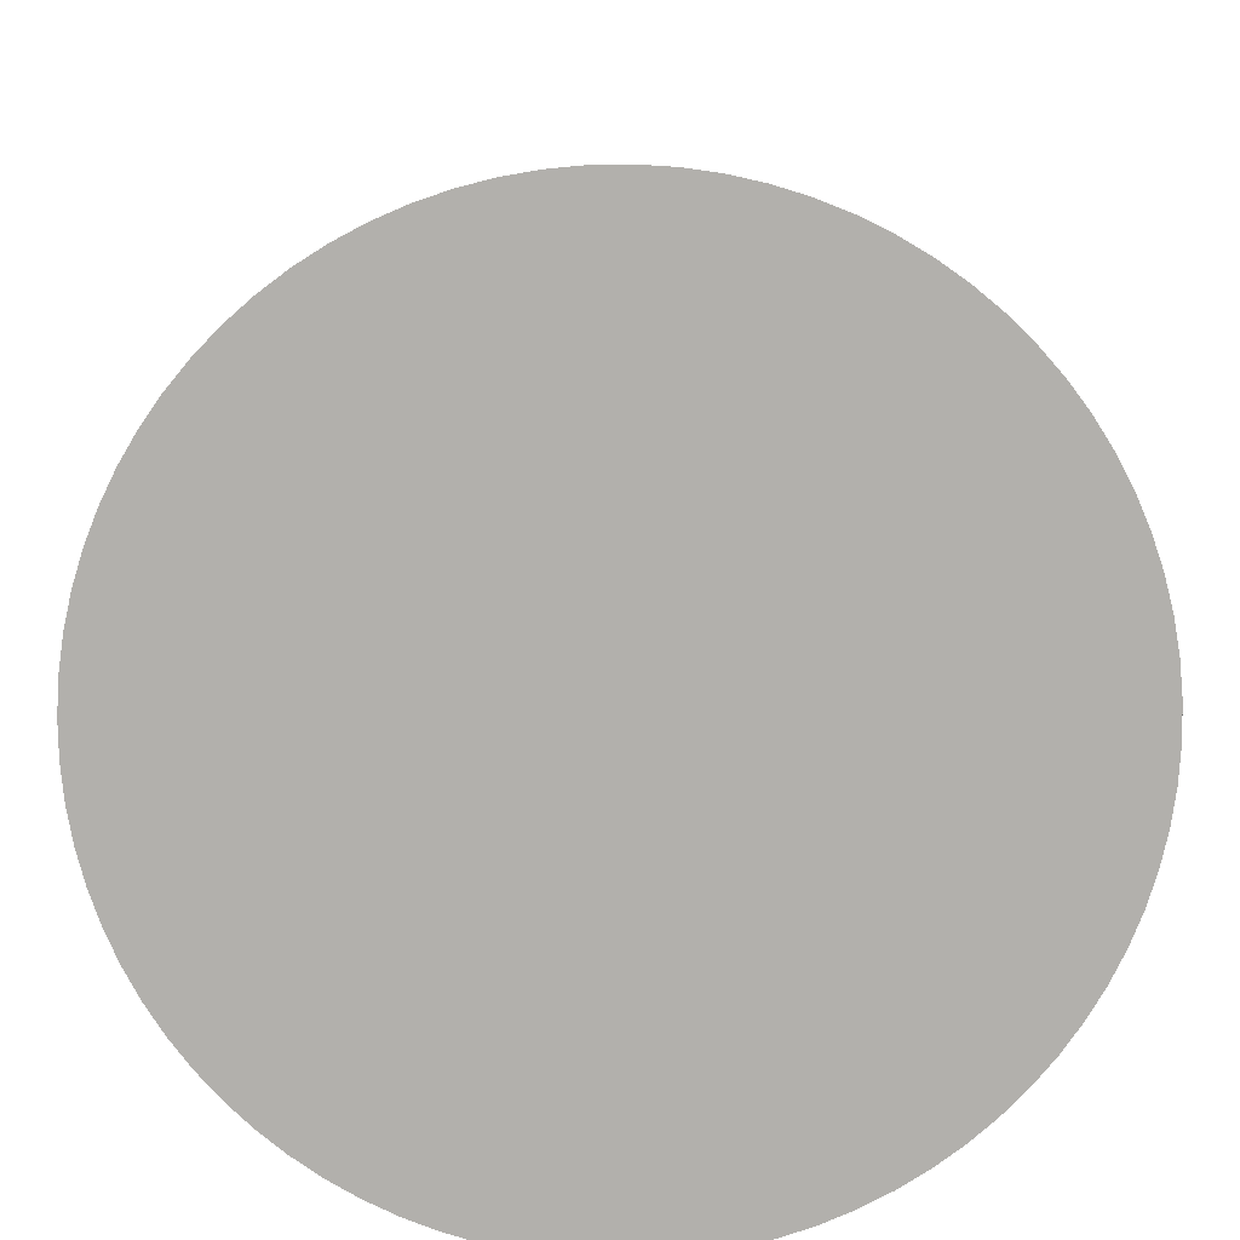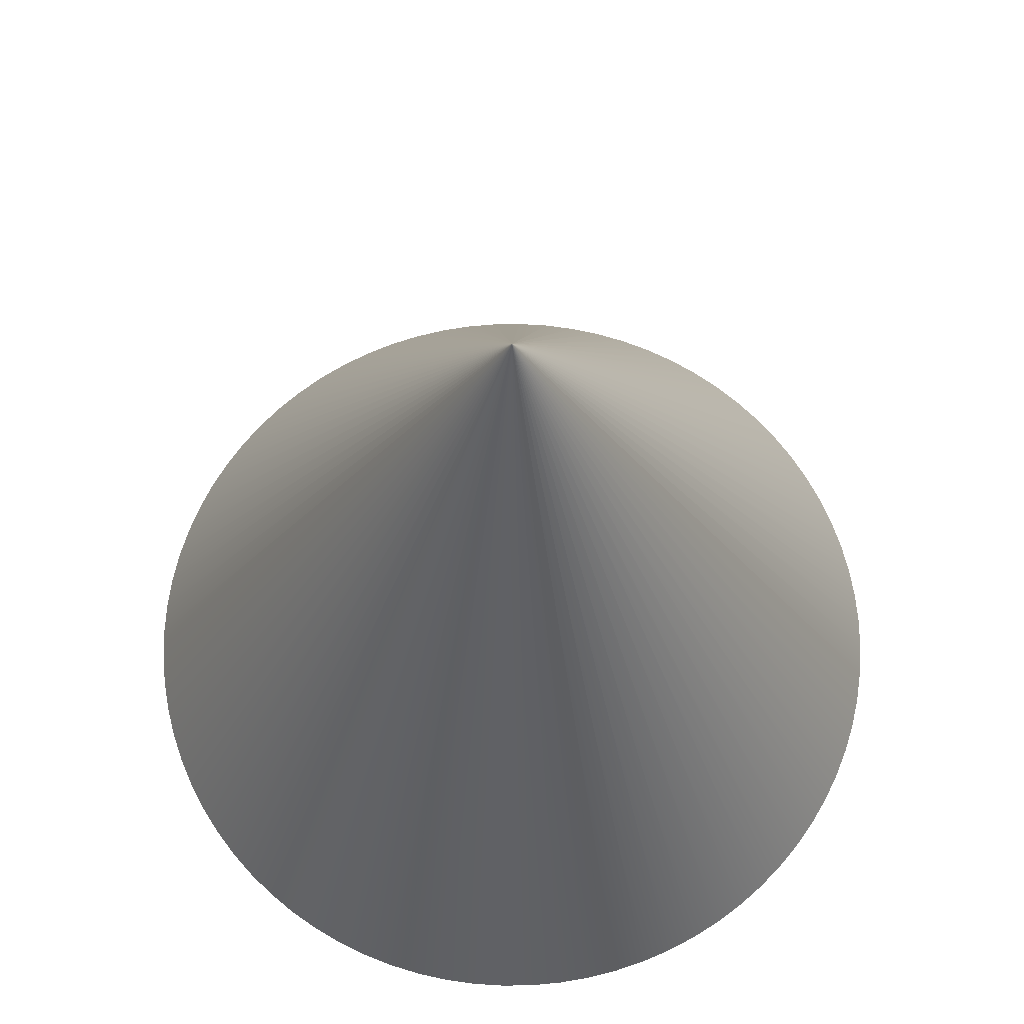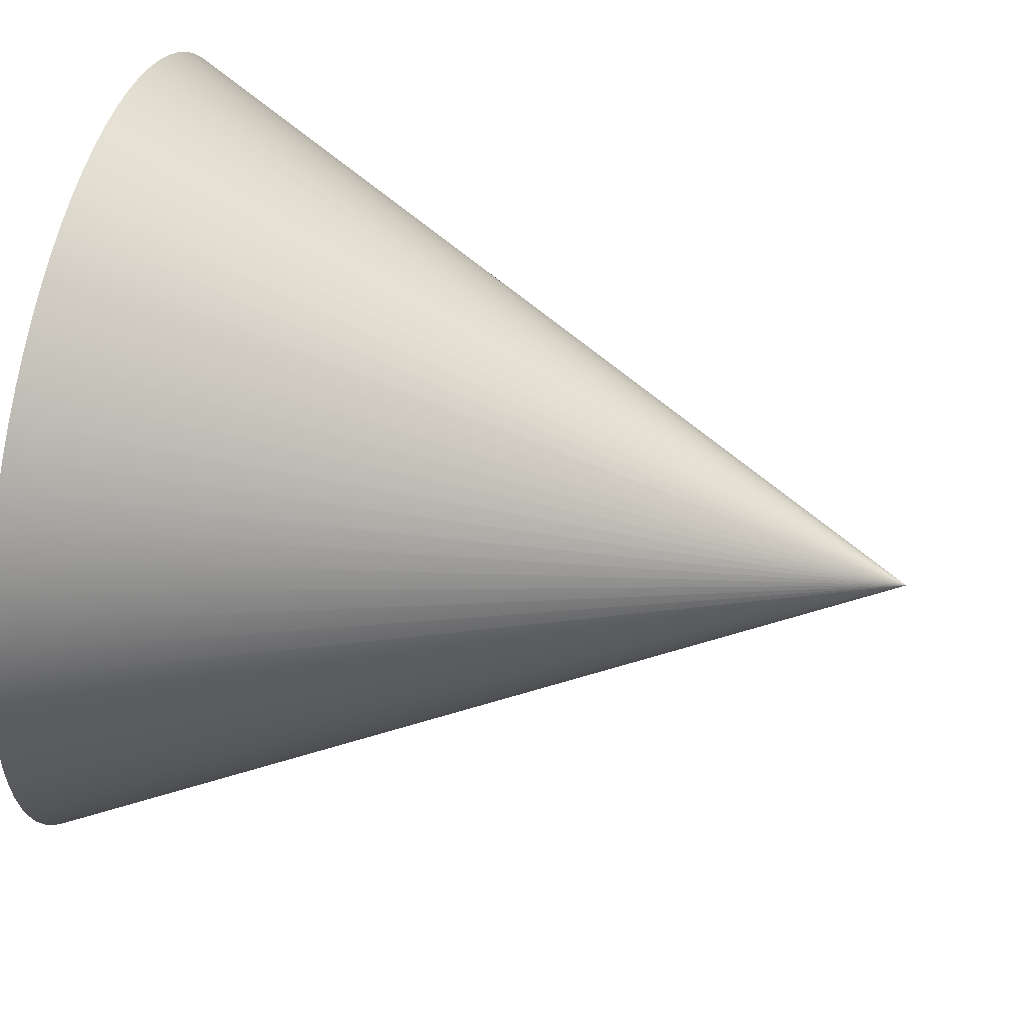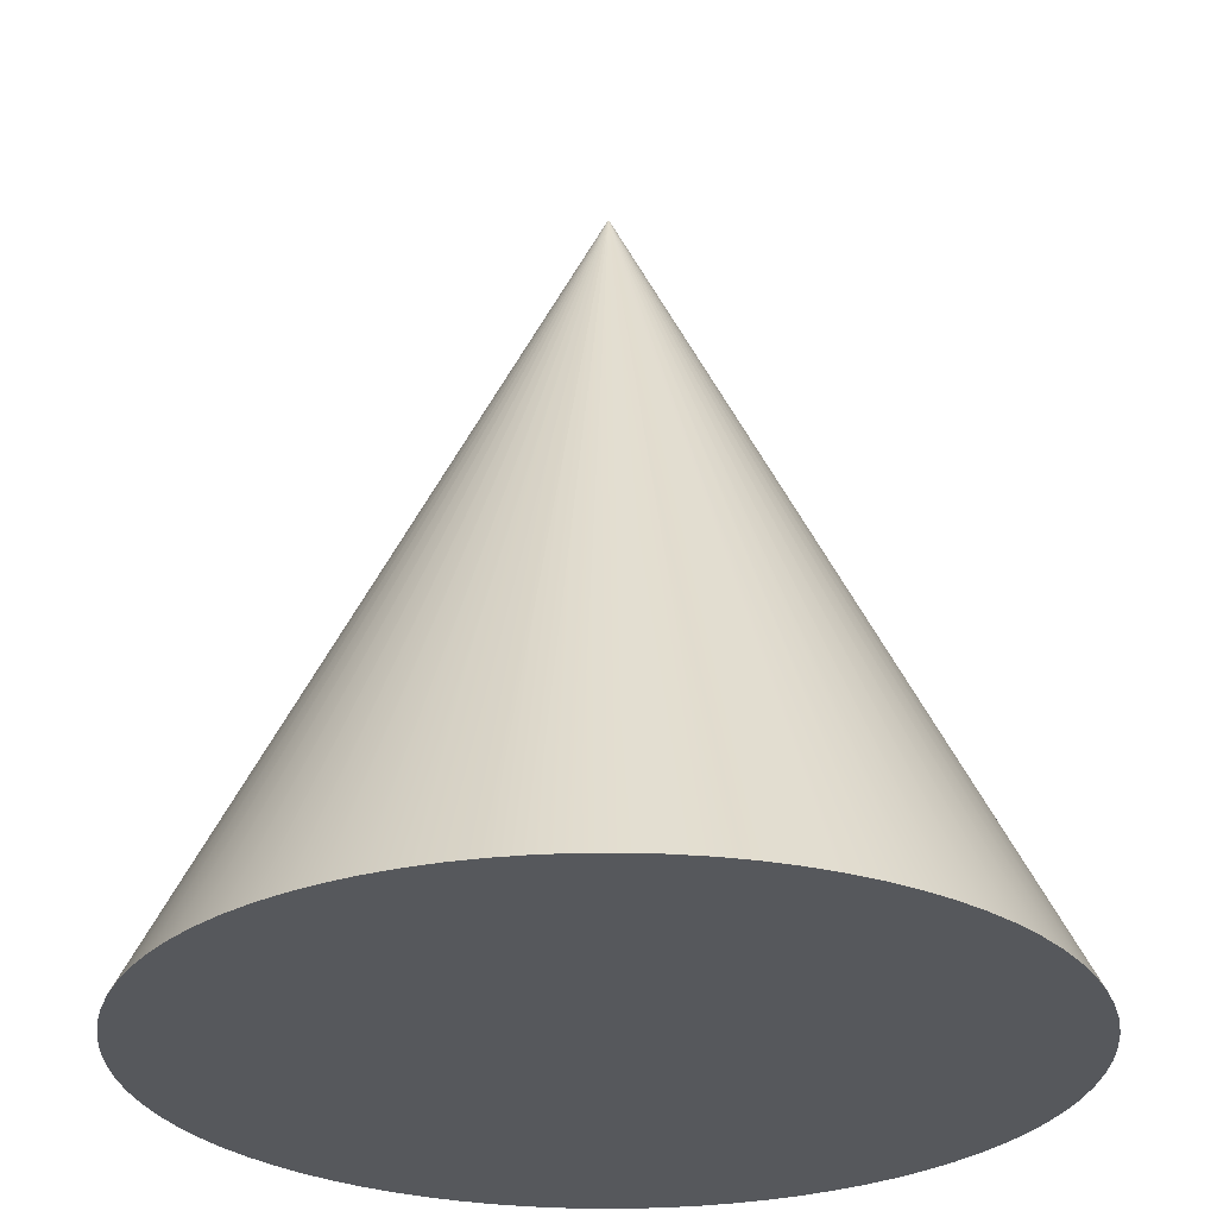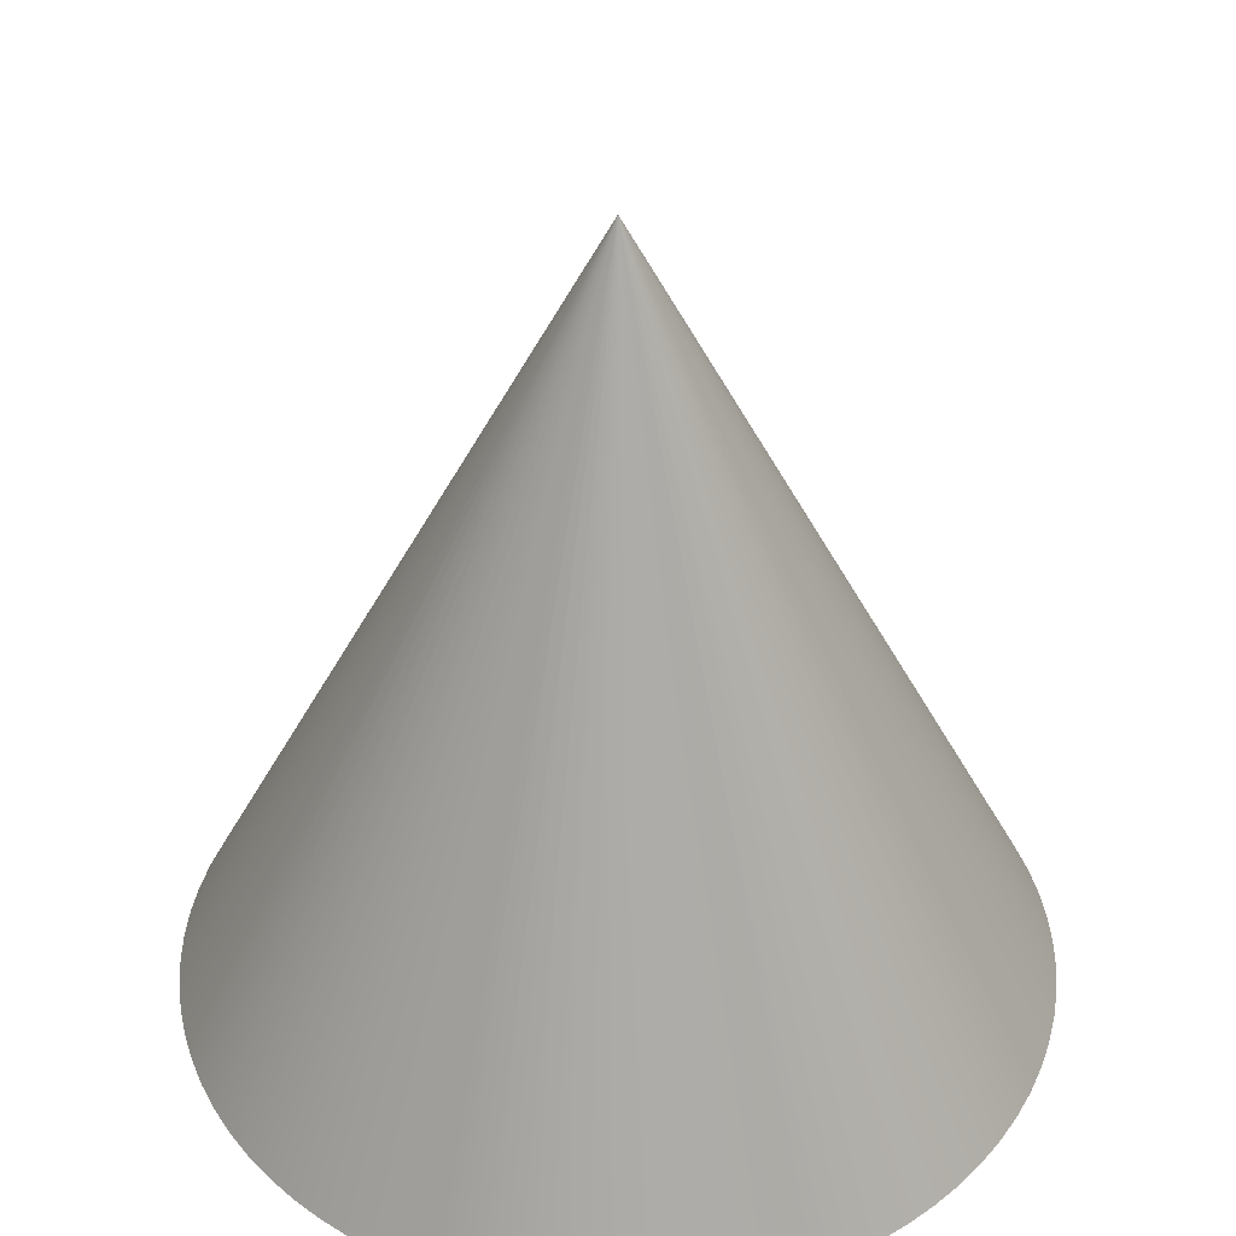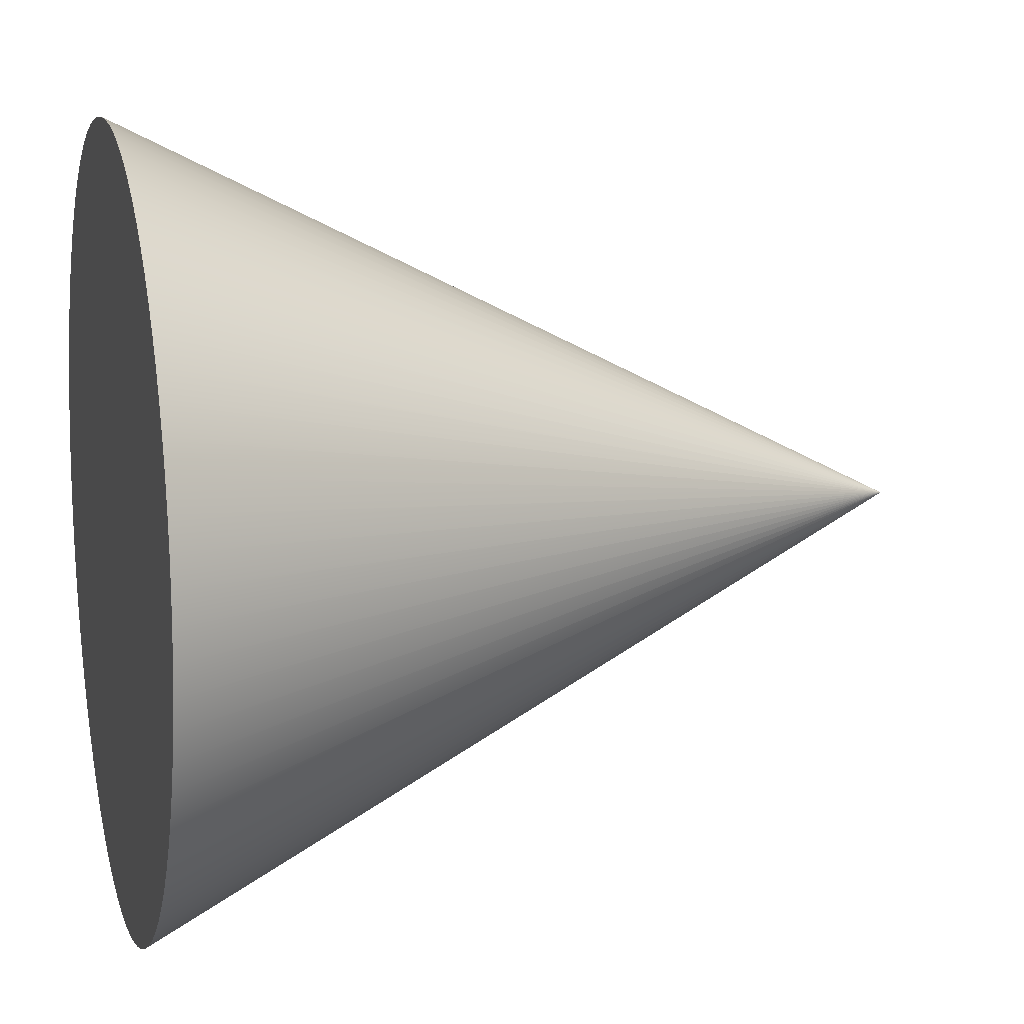
<metadata>
{"format":"obj","ext":"obj","renderer":"f3d","projection":"perspective","resolution":1024,"background":"white","views":[{"elev":-78.6,"azim":88.7,"up":"+Y"},{"elev":68.6,"azim":100.4,"up":"+Y"},{"elev":53.8,"azim":103.0,"up":"+Z"},{"elev":-28.0,"azim":16.5,"up":"+Y"},{"elev":40.4,"azim":169.4,"up":"+Y"},{"elev":11.3,"azim":74.8,"up":"+Z"}]}
</metadata>
<code>
o node_id31.001_mesh_id29
v 0 -0.8664 -0
v 1.767 -0.8664 -0.1391
v 1.773 -0.8664 -0
v 1.767 -0.8664 -0.1391
v 0 2.679 0
v 1.773 -0.8664 -0
v 1.751 -0.8664 -0.2773
v 1.751 -0.8664 -0.2773
v 0 2.679 0
v 1.724 -0.8664 -0.4138
v 1.724 -0.8664 -0.4138
v 0 2.679 0
v 1.686 -0.8664 -0.5478
v 1.686 -0.8664 -0.5478
v 0 2.679 0
v 1.638 -0.8664 -0.6783
v 1.638 -0.8664 -0.6783
v 0 2.679 0
v 1.579 -0.8664 -0.8047
v 1.579 -0.8664 -0.8047
v 0 2.679 0
v 1.511 -0.8664 -0.9262
v 1.511 -0.8664 -0.9262
v 0 2.679 0
v 1.434 -0.8664 -1.042
v 1.434 -0.8664 -1.042
v 0 2.679 0
v 1.348 -0.8664 -1.151
v 1.348 -0.8664 -1.151
v 0 2.679 0
v 1.253 -0.8664 -1.253
v 1.253 -0.8664 -1.253
v 0 2.679 0
v 1.151 -0.8664 -1.348
v 1.151 -0.8664 -1.348
v 0 2.679 0
v 1.042 -0.8664 -1.434
v 1.042 -0.8664 -1.434
v 0 2.679 0
v 0.9262 -0.8664 -1.511
v 0.9262 -0.8664 -1.511
v 0 2.679 0
v 0.8047 -0.8664 -1.579
v 0.8047 -0.8664 -1.579
v 0 2.679 0
v 0.6783 -0.8664 -1.638
v 0.6783 -0.8664 -1.638
v 0 2.679 0
v 0.5478 -0.8664 -1.686
v 0.5478 -0.8664 -1.686
v 0 2.679 0
v 0.4138 -0.8664 -1.724
v 0.4138 -0.8664 -1.724
v 0 2.679 0
v 0.2773 -0.8664 -1.751
v 0.2773 -0.8664 -1.751
v 0 2.679 0
v 0.1391 -0.8664 -1.767
v 0.1391 -0.8664 -1.767
v 0 2.679 0
v -0 -0.8664 -1.773
v -0 -0.8664 -1.773
v 0 2.679 0
v -0.1391 -0.8664 -1.767
v -0.1391 -0.8664 -1.767
v 0 2.679 0
v -0.2773 -0.8664 -1.751
v -0.2773 -0.8664 -1.751
v 0 2.679 0
v -0.4138 -0.8664 -1.724
v -0.4138 -0.8664 -1.724
v 0 2.679 0
v -0.5478 -0.8664 -1.686
v -0.5478 -0.8664 -1.686
v 0 2.679 0
v -0.6783 -0.8664 -1.638
v -0.6783 -0.8664 -1.638
v 0 2.679 0
v -0.8047 -0.8664 -1.579
v -0.8047 -0.8664 -1.579
v 0 2.679 0
v -0.9262 -0.8664 -1.511
v -0.9262 -0.8664 -1.511
v 0 2.679 0
v -1.042 -0.8664 -1.434
v -1.042 -0.8664 -1.434
v 0 2.679 0
v -1.151 -0.8664 -1.348
v -1.151 -0.8664 -1.348
v 0 2.679 0
v -1.253 -0.8664 -1.253
v -1.253 -0.8664 -1.253
v 0 2.679 0
v -1.348 -0.8664 -1.151
v -1.348 -0.8664 -1.151
v 0 2.679 0
v -1.434 -0.8664 -1.042
v -1.434 -0.8664 -1.042
v 0 2.679 0
v -1.511 -0.8664 -0.9262
v -1.511 -0.8664 -0.9262
v 0 2.679 0
v -1.579 -0.8664 -0.8047
v -1.579 -0.8664 -0.8047
v 0 2.679 0
v -1.638 -0.8664 -0.6783
v -1.638 -0.8664 -0.6783
v 0 2.679 0
v -1.686 -0.8664 -0.5478
v -1.686 -0.8664 -0.5478
v 0 2.679 0
v -1.724 -0.8664 -0.4138
v -1.724 -0.8664 -0.4138
v 0 2.679 0
v -1.751 -0.8664 -0.2773
v -1.751 -0.8664 -0.2773
v 0 2.679 0
v -1.767 -0.8664 -0.1391
v -1.767 -0.8664 -0.1391
v 0 2.679 0
v -1.773 -0.8664 0
v -1.773 -0.8664 0
v 0 2.679 0
v -1.767 -0.8664 0.1391
v -1.767 -0.8664 0.1391
v 0 2.679 0
v -1.751 -0.8664 0.2773
v -1.751 -0.8664 0.2773
v 0 2.679 0
v -1.724 -0.8664 0.4138
v -1.724 -0.8664 0.4138
v 0 2.679 0
v -1.686 -0.8664 0.5478
v -1.686 -0.8664 0.5478
v 0 2.679 0
v -1.638 -0.8664 0.6783
v -1.638 -0.8664 0.6783
v 0 2.679 0
v -1.579 -0.8664 0.8047
v -1.579 -0.8664 0.8047
v 0 2.679 0
v -1.511 -0.8664 0.9262
v -1.511 -0.8664 0.9262
v 0 2.679 0
v -1.434 -0.8664 1.042
v -1.434 -0.8664 1.042
v 0 2.679 0
v -1.348 -0.8664 1.151
v -1.348 -0.8664 1.151
v 0 2.679 0
v -1.253 -0.8664 1.253
v -1.253 -0.8664 1.253
v 0 2.679 0
v -1.151 -0.8664 1.348
v -1.151 -0.8664 1.348
v 0 2.679 0
v -1.042 -0.8664 1.434
v -1.042 -0.8664 1.434
v 0 2.679 0
v -0.9262 -0.8664 1.511
v -0.9262 -0.8664 1.511
v 0 2.679 0
v -0.8047 -0.8664 1.579
v -0.8047 -0.8664 1.579
v 0 2.679 0
v -0.6783 -0.8664 1.638
v -0.6783 -0.8664 1.638
v 0 2.679 0
v -0.5478 -0.8664 1.686
v -0.5478 -0.8664 1.686
v 0 2.679 0
v -0.4138 -0.8664 1.724
v -0.4138 -0.8664 1.724
v 0 2.679 0
v -0.2773 -0.8664 1.751
v -0.2773 -0.8664 1.751
v 0 2.679 0
v -0.1391 -0.8664 1.767
v -0.1391 -0.8664 1.767
v 0 2.679 0
v 0 -0.8664 1.773
v 0 -0.8664 1.773
v 0 2.679 0
v 0.1391 -0.8664 1.767
v 0.1391 -0.8664 1.767
v 0 2.679 0
v 0.2773 -0.8664 1.751
v 0.2773 -0.8664 1.751
v 0 2.679 0
v 0.4138 -0.8664 1.724
v 0.4138 -0.8664 1.724
v 0 2.679 0
v 0.5478 -0.8664 1.686
v 0.5478 -0.8664 1.686
v 0 2.679 0
v 0.6783 -0.8664 1.638
v 0.6783 -0.8664 1.638
v 0 2.679 0
v 0.8047 -0.8664 1.579
v 0.8047 -0.8664 1.579
v 0 2.679 0
v 0.9262 -0.8664 1.511
v 0.9262 -0.8664 1.511
v 0 2.679 0
v 1.042 -0.8664 1.434
v 1.042 -0.8664 1.434
v 0 2.679 0
v 1.151 -0.8664 1.348
v 1.151 -0.8664 1.348
v 0 2.679 0
v 1.253 -0.8664 1.253
v 1.253 -0.8664 1.253
v 0 2.679 0
v 1.348 -0.8664 1.151
v 1.348 -0.8664 1.151
v 0 2.679 0
v 1.434 -0.8664 1.042
v 1.434 -0.8664 1.042
v 0 2.679 0
v 1.511 -0.8664 0.9262
v 1.511 -0.8664 0.9262
v 0 2.679 0
v 1.579 -0.8664 0.8047
v 1.579 -0.8664 0.8047
v 0 2.679 0
v 1.638 -0.8664 0.6783
v 1.638 -0.8664 0.6783
v 0 2.679 0
v 1.686 -0.8664 0.5478
v 1.686 -0.8664 0.5478
v 0 2.679 0
v 1.724 -0.8664 0.4138
v 1.724 -0.8664 0.4138
v 0 2.679 0
v 1.751 -0.8664 0.2773
v 1.751 -0.8664 0.2773
v 0 2.679 0
v 1.767 -0.8664 0.1391
v 1.767 -0.8664 0.1391
v 0 2.679 0
v 0 2.679 0
f 1 2 3
f 4 5 6
f 1 7 2
f 8 9 4
f 1 10 7
f 11 12 8
f 1 13 10
f 14 15 11
f 1 16 13
f 17 18 14
f 1 19 16
f 20 21 17
f 1 22 19
f 23 24 20
f 1 25 22
f 26 27 23
f 1 28 25
f 29 30 26
f 1 31 28
f 32 33 29
f 1 34 31
f 35 36 32
f 1 37 34
f 38 39 35
f 1 40 37
f 41 42 38
f 1 43 40
f 44 45 41
f 1 46 43
f 47 48 44
f 1 49 46
f 50 51 47
f 1 52 49
f 53 54 50
f 1 55 52
f 56 57 53
f 1 58 55
f 59 60 56
f 1 61 58
f 62 63 59
f 1 64 61
f 65 66 62
f 1 67 64
f 68 69 65
f 1 70 67
f 71 72 68
f 1 73 70
f 74 75 71
f 1 76 73
f 77 78 74
f 1 79 76
f 80 81 77
f 1 82 79
f 83 84 80
f 1 85 82
f 86 87 83
f 1 88 85
f 89 90 86
f 1 91 88
f 92 93 89
f 1 94 91
f 95 96 92
f 1 97 94
f 98 99 95
f 1 100 97
f 101 102 98
f 1 103 100
f 104 105 101
f 1 106 103
f 107 108 104
f 1 109 106
f 110 111 107
f 1 112 109
f 113 114 110
f 1 115 112
f 116 117 113
f 1 118 115
f 119 120 116
f 1 121 118
f 122 123 119
f 1 124 121
f 125 126 122
f 1 127 124
f 128 129 125
f 1 130 127
f 131 132 128
f 1 133 130
f 134 135 131
f 1 136 133
f 137 138 134
f 1 139 136
f 140 141 137
f 1 142 139
f 143 144 140
f 1 145 142
f 146 147 143
f 1 148 145
f 149 150 146
f 1 151 148
f 152 153 149
f 1 154 151
f 155 156 152
f 1 157 154
f 158 159 155
f 1 160 157
f 161 162 158
f 1 163 160
f 164 165 161
f 1 166 163
f 167 168 164
f 1 169 166
f 170 171 167
f 1 172 169
f 173 174 170
f 1 175 172
f 176 177 173
f 1 178 175
f 179 180 176
f 1 181 178
f 182 183 179
f 1 184 181
f 185 186 182
f 1 187 184
f 188 189 185
f 1 190 187
f 191 192 188
f 1 193 190
f 194 195 191
f 1 196 193
f 197 198 194
f 1 199 196
f 200 201 197
f 1 202 199
f 203 204 200
f 1 205 202
f 206 207 203
f 1 208 205
f 209 210 206
f 1 211 208
f 212 213 209
f 1 214 211
f 215 216 212
f 1 217 214
f 218 219 215
f 1 220 217
f 221 222 218
f 1 223 220
f 224 225 221
f 1 226 223
f 227 228 224
f 1 229 226
f 230 231 227
f 1 232 229
f 233 234 230
f 1 235 232
f 236 237 233
f 1 238 235
f 239 240 236
f 1 3 238
f 6 241 239

</code>
